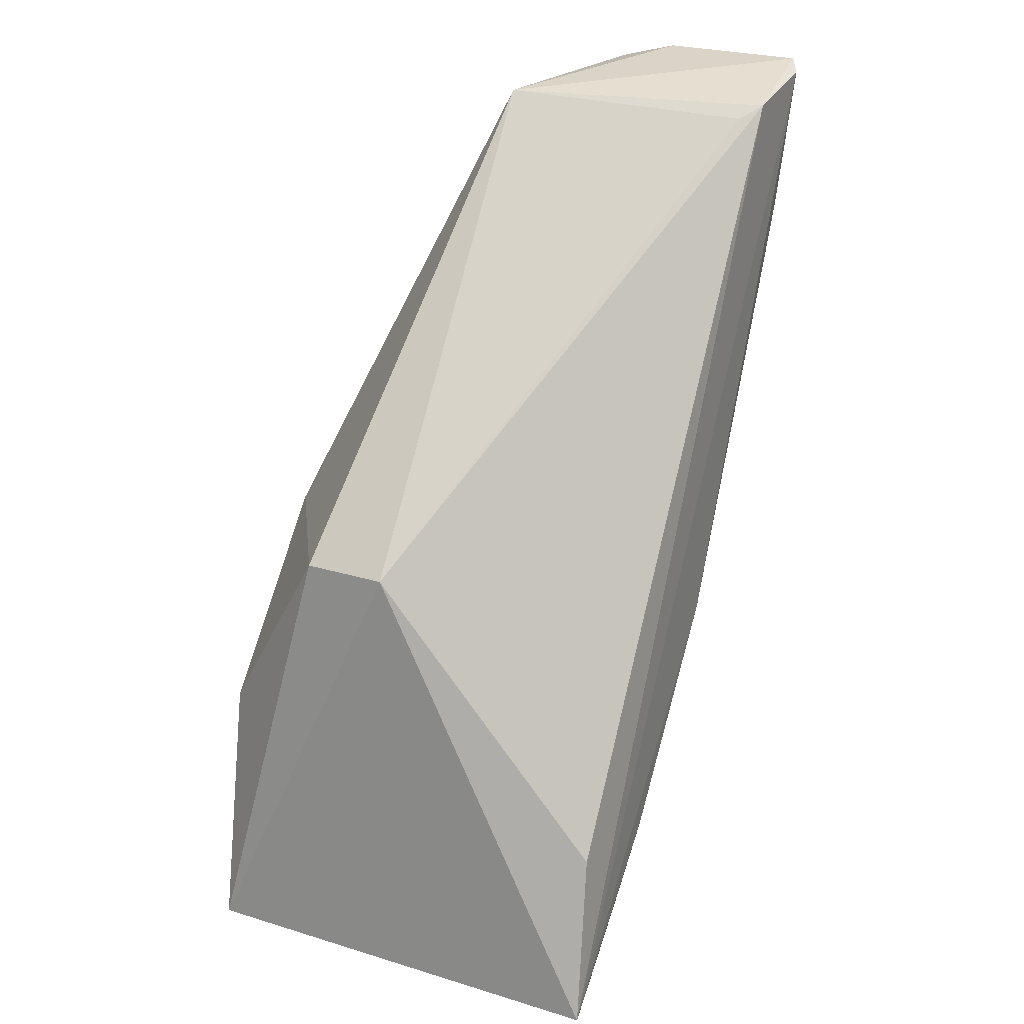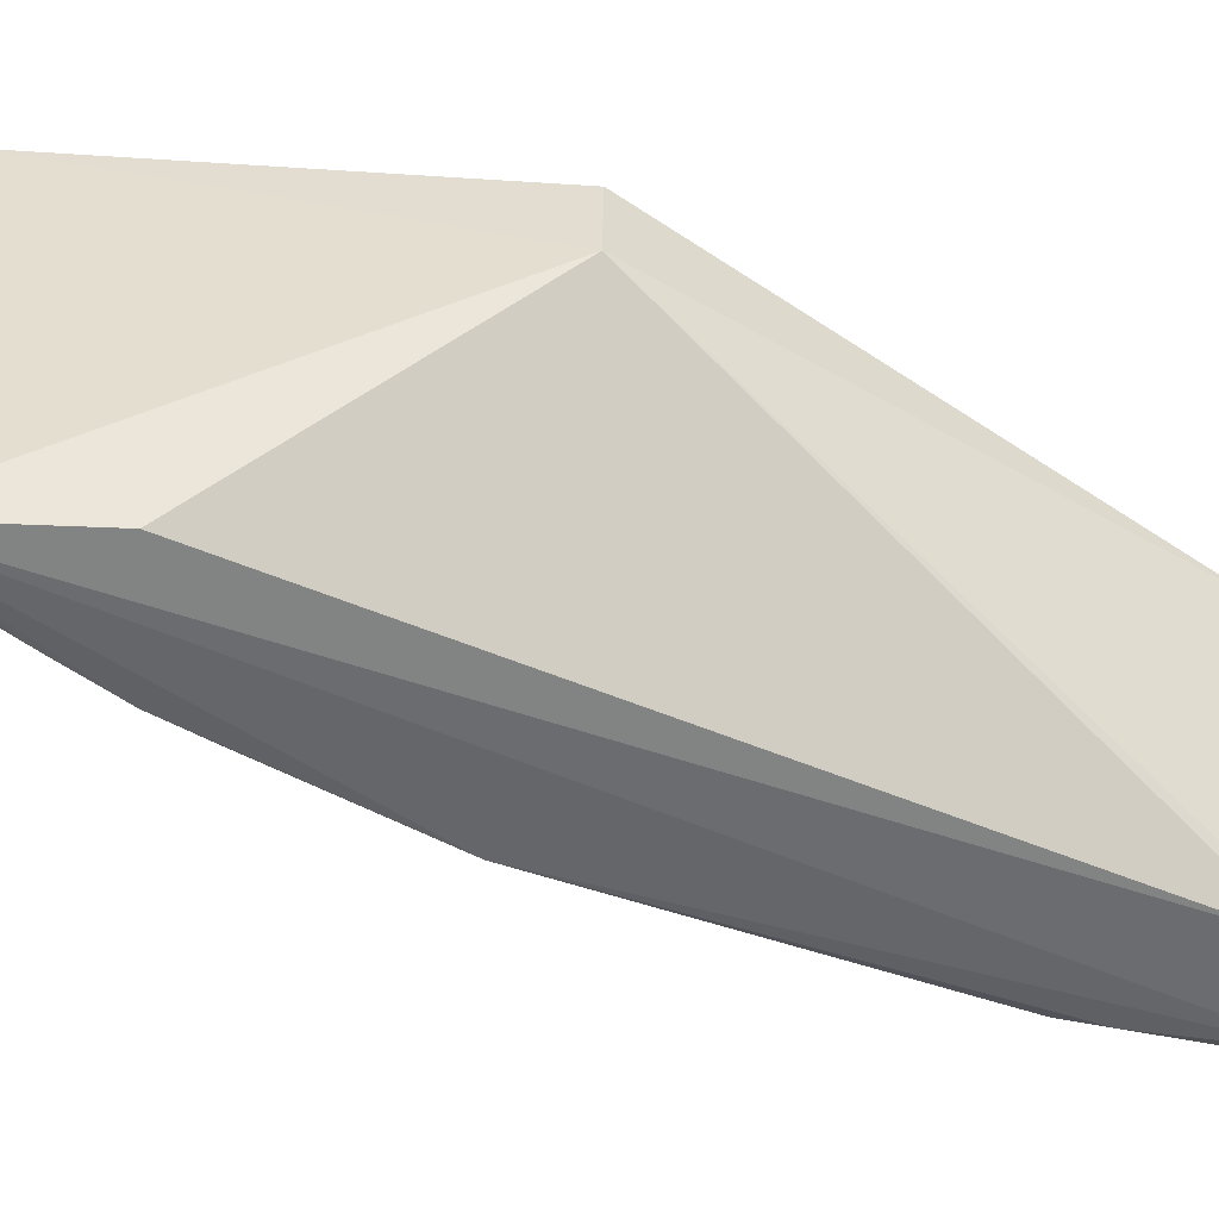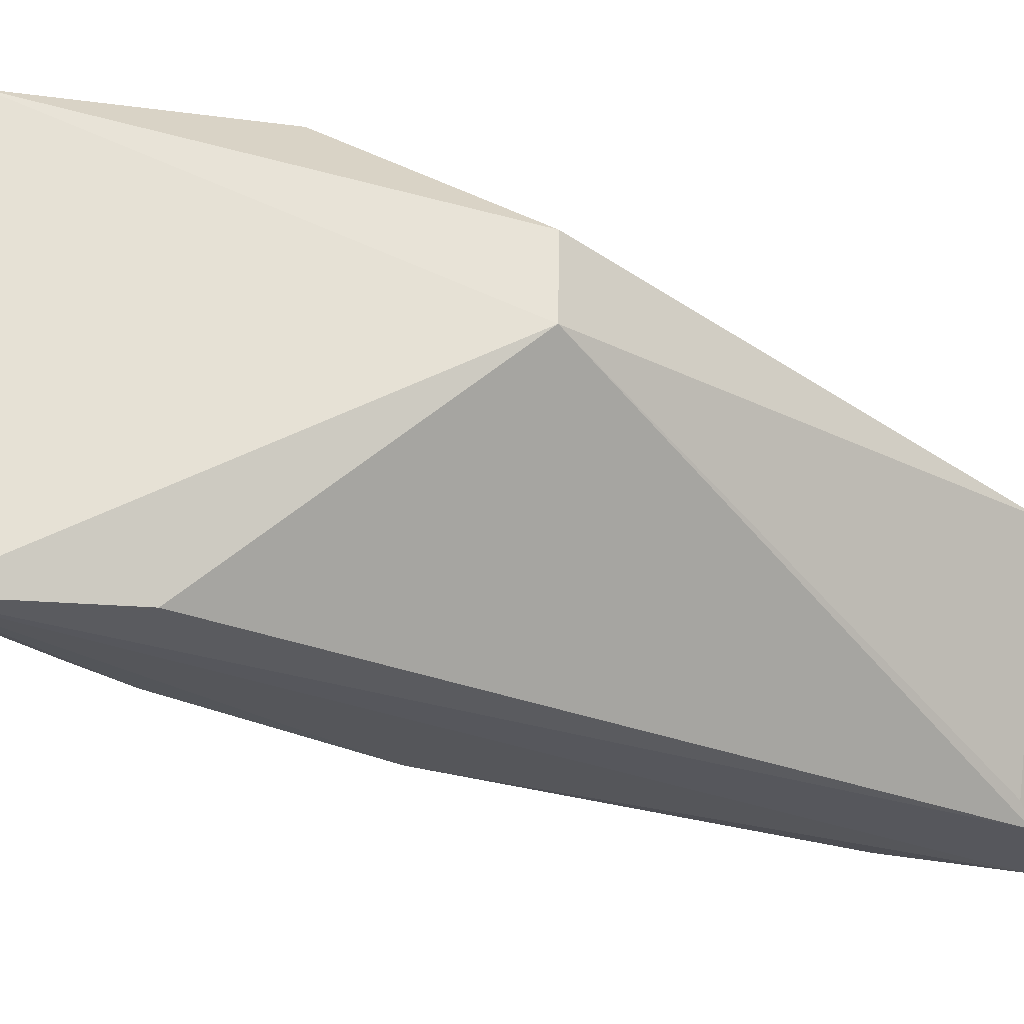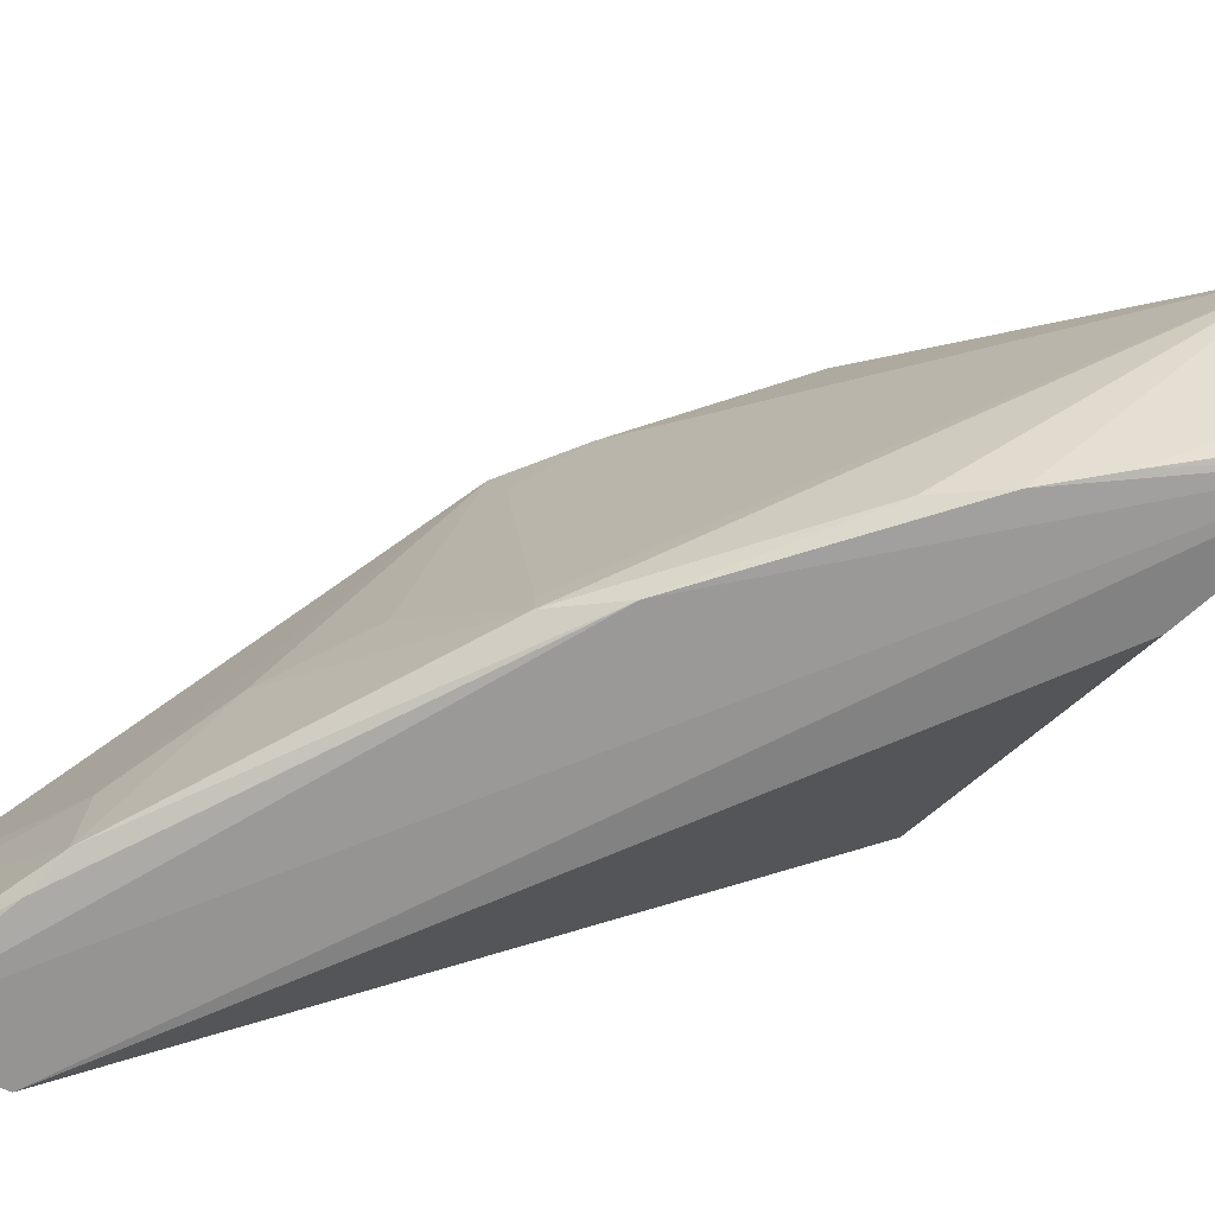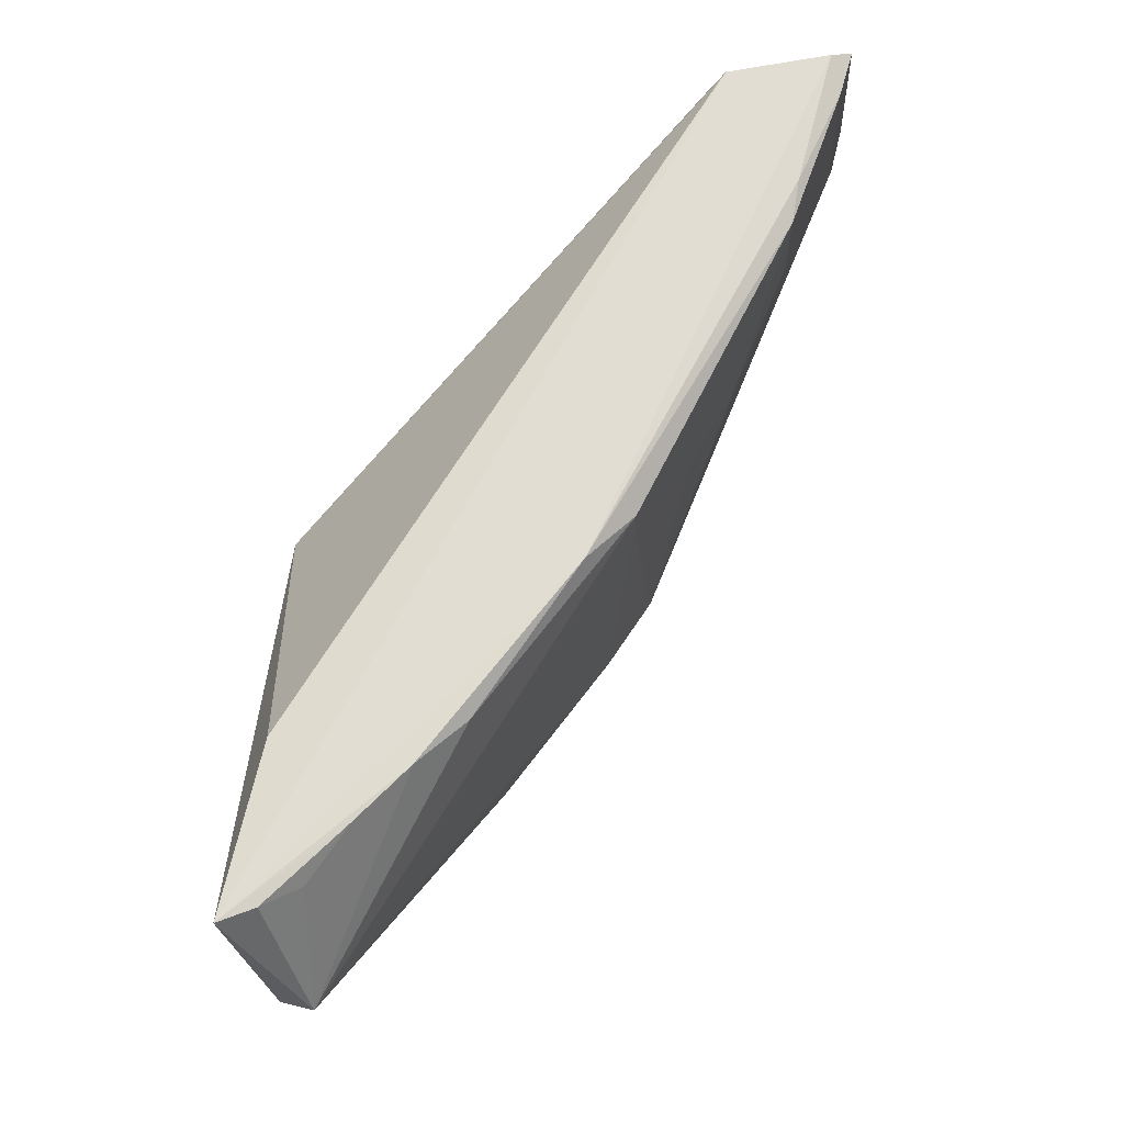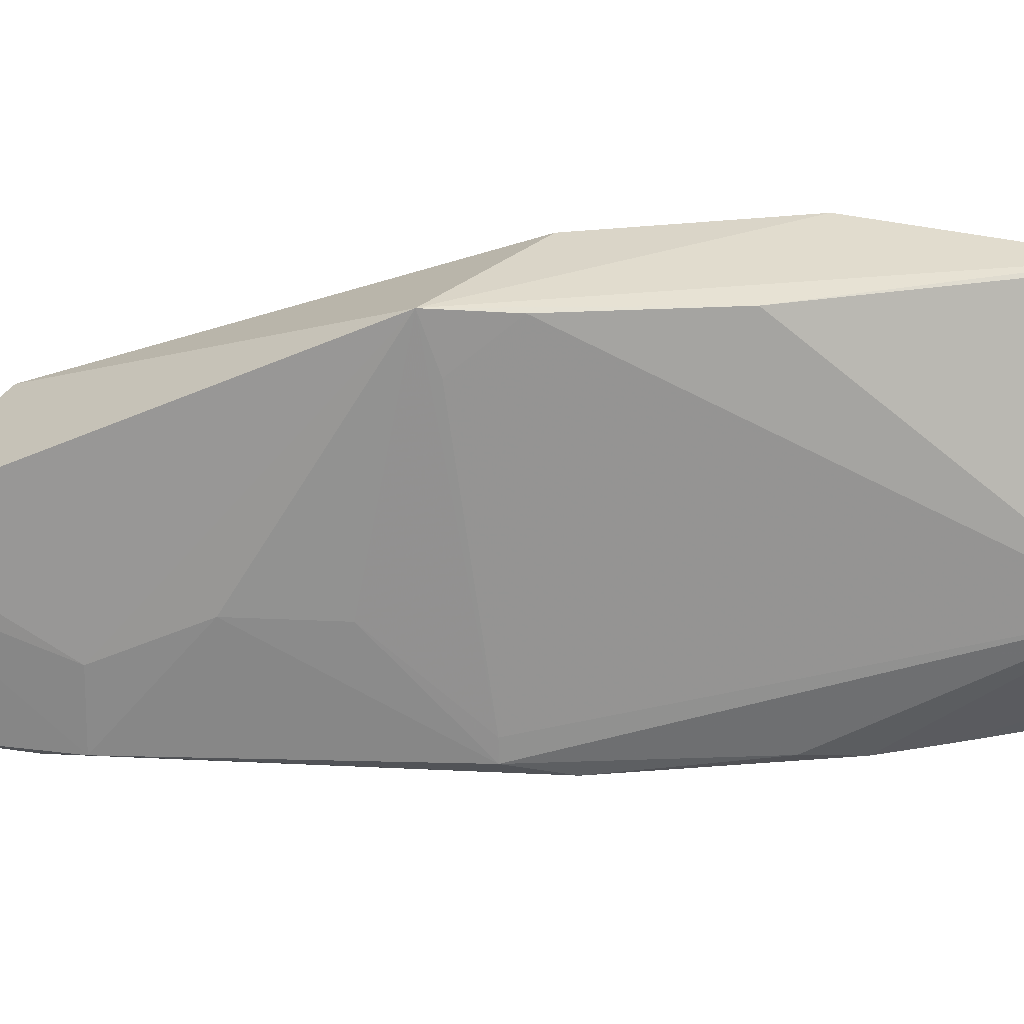
<metadata>
{"format":"obj","ext":"obj","renderer":"f3d","projection":"perspective","resolution":1024,"background":"white","views":[{"elev":24.2,"azim":115.8,"up":"+Y"},{"elev":-53.2,"azim":97.7,"up":"+Z"},{"elev":-27.3,"azim":89.7,"up":"+Z"},{"elev":-67.9,"azim":-34.4,"up":"+Z"},{"elev":-23.1,"azim":-176.4,"up":"+Y"},{"elev":28.5,"azim":-59.0,"up":"+Z"}]}
</metadata>
<code>
v -0.06853 -0.000601 0.02559
v -0.05636 -0.02434 0.02505
v -0.05799 0.0004209 0.01427
v -0.08999 0.0246 0.001544
v -0.07862 0.0006193 0.02539
v -0.05734 -0.02558 0.001258
v -0.07854 0.02438 0.01571
v -0.05797 0.0004997 0.01895
v -0.06013 -0.01073 0.02577
v -0.08395 0.02371 0.001572
v -0.07843 -0.003493 0.002707
v -0.09054 0.02447 0.01344
v -0.05944 -0.0158 0.00171
v -0.08279 0.02304 0.002618
v -0.09123 0.02513 0.002235
v -0.07576 -0.006372 0.001502
v -0.06108 -0.02815 0.009764
v -0.08712 0.01399 0.007212
v -0.091 0.02527 0.01029
v -0.08782 0.01649 0.001805
v -0.06969 -0.01178 0.02493
v -0.07597 -0.00348 0.02506
v -0.06703 -0.01747 0.001475
v -0.08422 0.008243 0.01013
v -0.09014 0.02256 0.01023
v -0.09048 0.02248 0.002275
v -0.08739 0.014 0.002316
v -0.05822 -0.02292 0.02481
v -0.07828 -0.0005194 0.0221
v -0.07835 -0.00343 0.004126
v -0.05944 -0.02475 0.001518
v -0.06979 -0.01493 0.002213
v -0.08123 0.002587 0.01008
v -0.06401 -0.02043 0.001491
v -0.06155 -0.02346 0.002538
f 6 3 2
f 7 5 1
f 8 2 3
f 8 7 1
f 8 3 7
f 9 5 2
f 9 1 5
f 9 8 1
f 9 2 8
f 10 6 4
f 12 5 7
f 13 10 3
f 13 3 6
f 13 6 10
f 14 10 7
f 14 7 3
f 14 3 10
f 15 10 4
f 15 7 10
f 16 4 6
f 17 6 2
f 18 5 12
f 19 12 7
f 19 7 15
f 20 4 16
f 21 2 5
f 22 21 5
f 22 17 21
f 23 16 6
f 24 5 18
f 25 18 12
f 25 12 19
f 26 15 4
f 26 4 20
f 26 25 19
f 26 19 15
f 27 20 16
f 27 16 11
f 27 26 20
f 27 18 25
f 27 25 26
f 27 24 18
f 27 11 24
f 28 21 17
f 28 17 2
f 28 2 21
f 29 22 5
f 30 11 17
f 30 17 22
f 30 22 29
f 30 29 5
f 31 6 17
f 32 23 17
f 32 17 11
f 32 11 16
f 32 16 23
f 33 24 11
f 33 11 30
f 33 30 5
f 33 5 24
f 34 23 6
f 34 6 31
f 34 17 23
f 35 34 31
f 35 31 17
f 35 17 34

</code>
